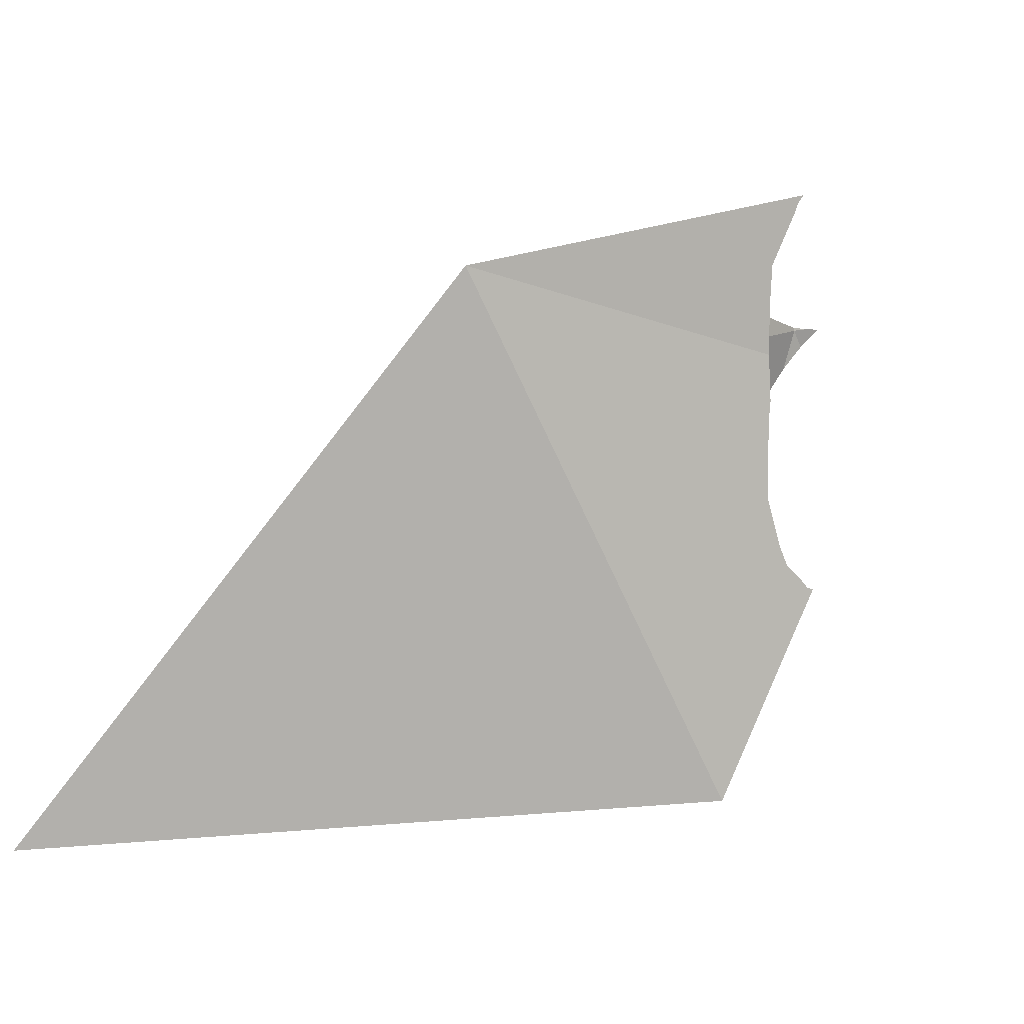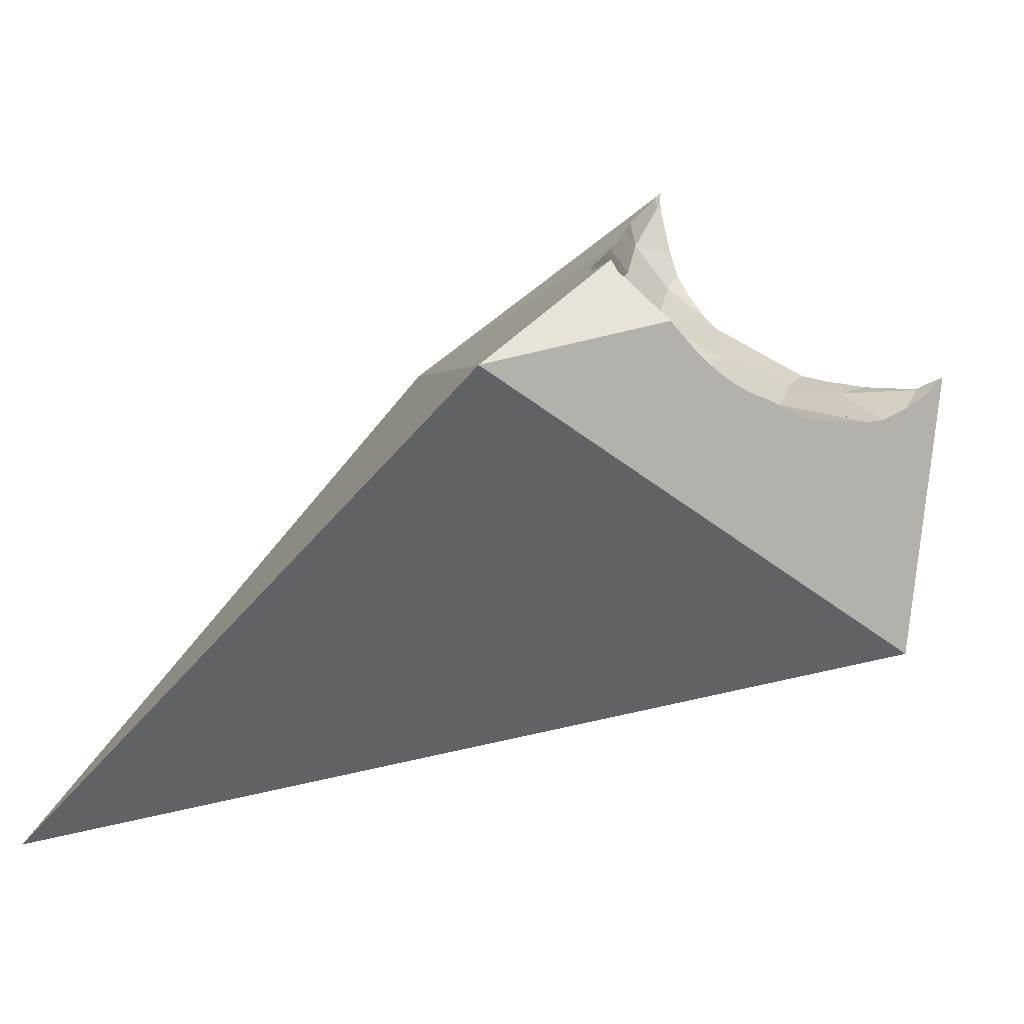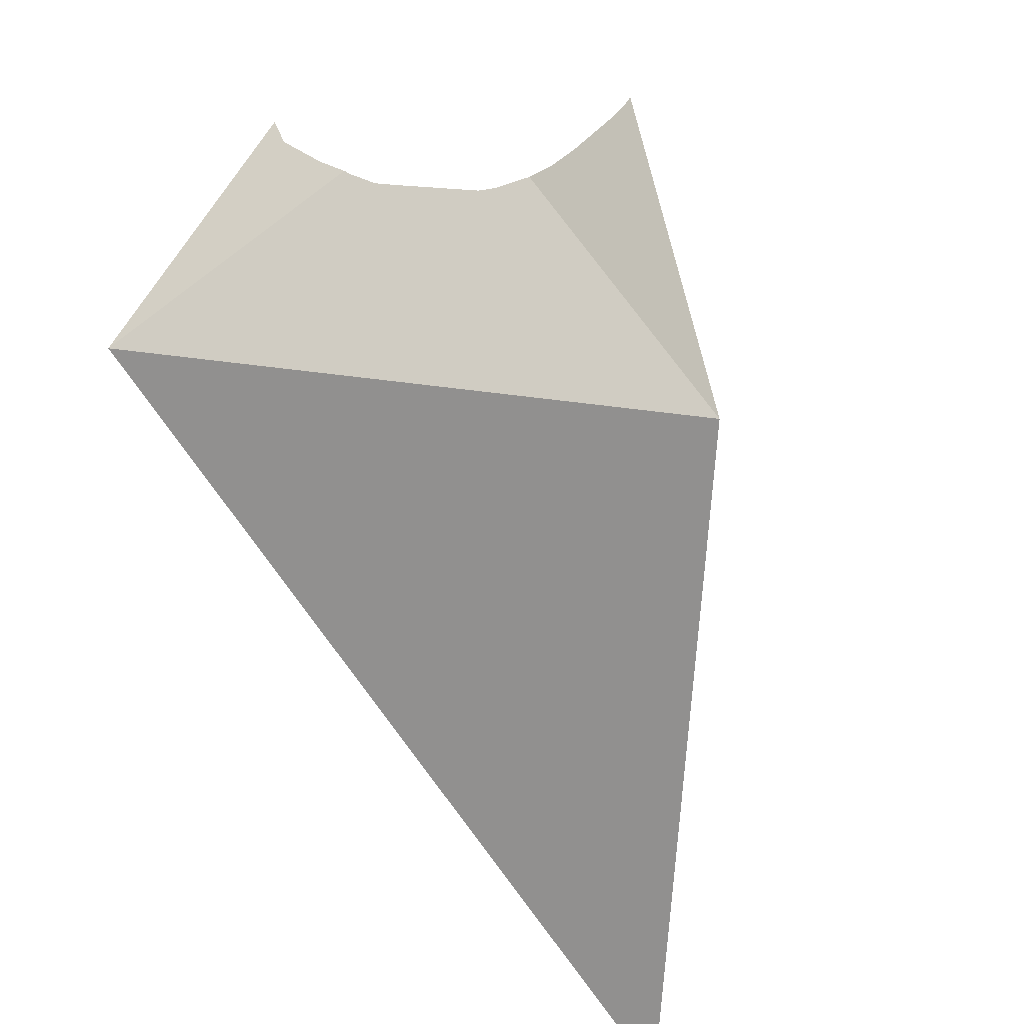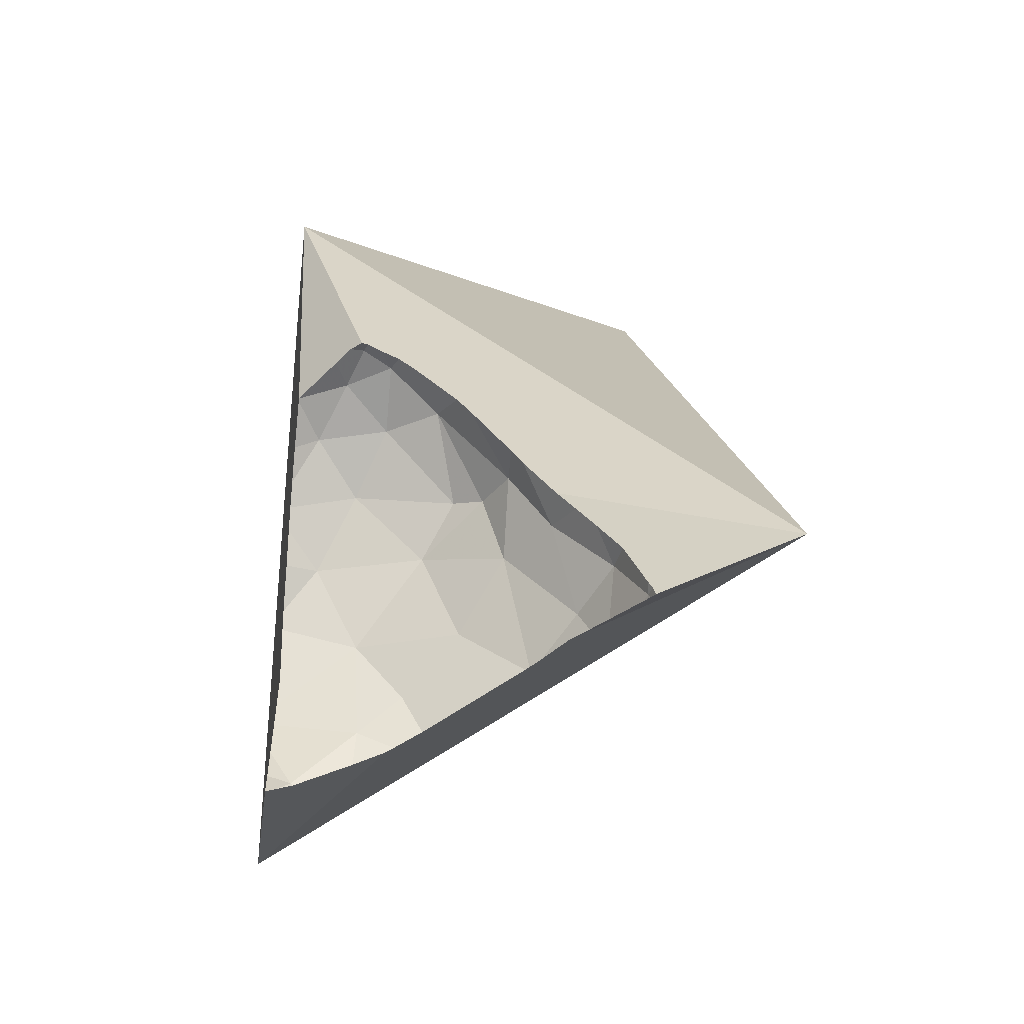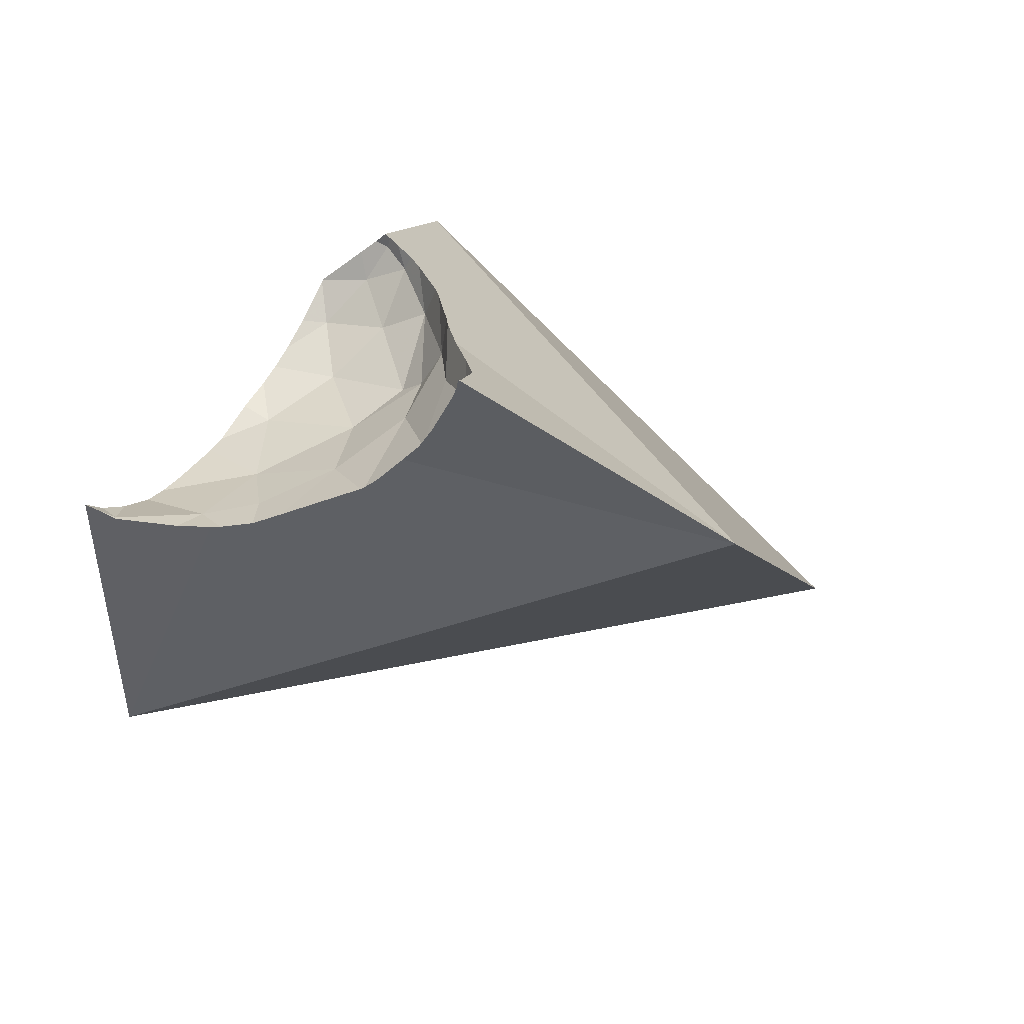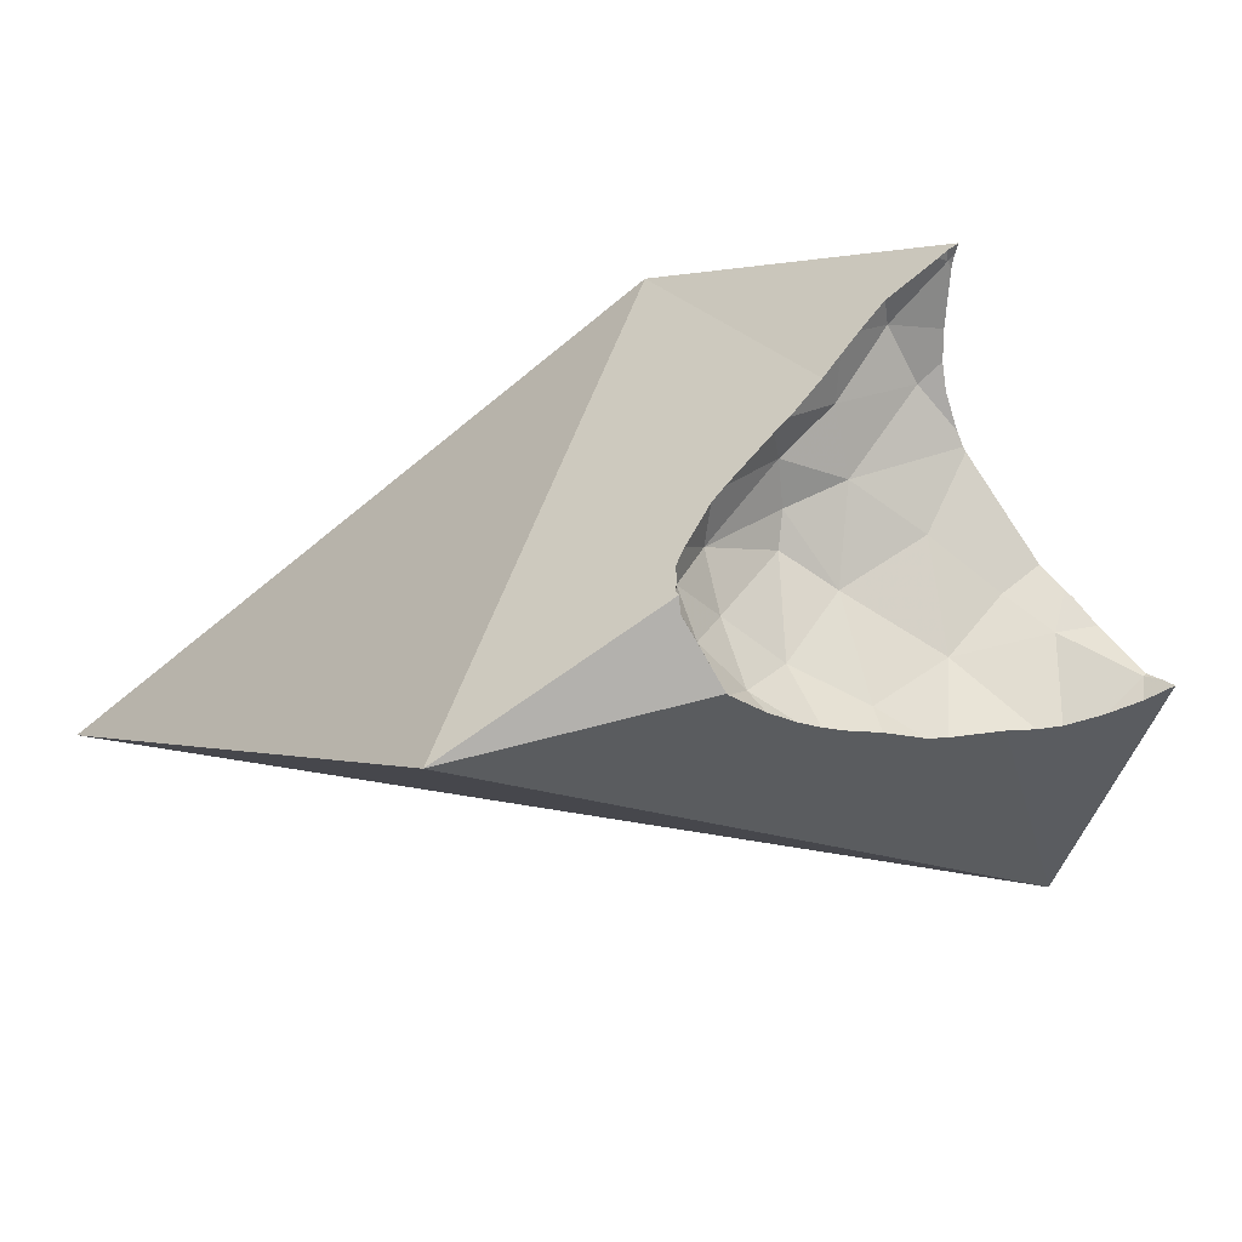
<metadata>
{"format":"obj","ext":"obj","renderer":"f3d","projection":"perspective","resolution":1024,"background":"white","views":[{"elev":3.7,"azim":125.8,"up":"+Z"},{"elev":16.6,"azim":-163.9,"up":"+Y"},{"elev":57.7,"azim":38.4,"up":"+Z"},{"elev":53.5,"azim":-36.9,"up":"+Y"},{"elev":26.9,"azim":-6.6,"up":"+Y"},{"elev":61.2,"azim":-139.1,"up":"+Y"}]}
</metadata>
<code>
v -0.07967 0.1484 0.2863
v -0.07804 0.1475 0.2865
v -0.07778 0.1465 0.2836
v -0.07755 0.1093 0.2749
v -0.07627 0.1464 0.2866
v -0.076 0.1463 0.2862
v -0.076 0.1463 0.2866
v -0.07523 0.1448 0.2802
v -0.07239 0.1438 0.2765
v -0.07044 0.1439 0.2742
v -0.06821 0.1457 0.2883
v -0.0681 0.1446 0.2715
v -0.0676 0.1443 0.2742
v -0.06508 0.1453 0.2846
v -0.06507 0.1454 0.2846
v -0.06507 0.1454 0.2847
v -0.06506 0.1454 0.2846
v -0.06409 0.1457 0.2661
v -0.06393 0.1458 0.2894
v -0.06271 0.1458 0.2895
v -0.06254 0.1465 0.2642
v -0.05917 0.1494 0.2602
v -0.05866 0.1464 0.29
v -0.05797 0.1456 0.2741
v -0.05773 0.1462 0.2842
v -0.05645 0.1514 0.2569
v -0.05604 0.1482 0.2626
v -0.05503 0.1478 0.2909
v -0.05472 0.1529 0.2549
v -0.05286 0.1549 0.2528
v -0.0505 0.1578 0.2503
v -0.04971 0.159 0.2495
v -0.04768 0.15 0.2829
v -0.04751 0.1624 0.2474
v -0.04735 0.1627 0.2472
v -0.04734 0.1627 0.2472
v -0.04719 0.1576 0.2511
v -0.0468 0.1525 0.2586
v -0.04488 0.1521 0.2933
v -0.04471 0.1502 0.2706
v -0.04433 0.1524 0.2934
v -0.04283 0.1536 0.294
v -0.04188 0.167 0.2483
v -0.04131 0.1633 0.2496
v -0.03973 0.1686 0.2487
v -0.03966 0.1569 0.2955
v -0.03956 0.1584 0.2558
v -0.03855 0.17 0.2497
v -0.03822 0.1554 0.2799
v -0.03822 0.168 0.2495
v -0.03786 0.1695 0.2501
v -0.03774 0.1592 0.297
v -0.03773 0.1543 0.2682
v -0.03698 0.1578 0.2935
v -0.03684 0.1688 0.2515
v -0.03617 0.1623 0.2988
v -0.03607 0.1657 0.2524
v -0.03543 0.1565 0.2715
v -0.03525 0.1677 0.2532
v -0.0343 0.1672 0.2557
v -0.03389 0.168 0.3021
v -0.03389 0.1617 0.2597
v -0.03366 0.1688 0.3025
v -0.03349 0.1695 0.3029
v -0.03336 0.1708 0.3036
v -0.03325 0.1689 0.3021
v -0.0331 0.1619 0.2831
v -0.03279 0.1616 0.2737
v -0.03278 0.1702 0.3023
v -0.03258 0.1699 0.3012
v -0.03253 0.1662 0.2623
v -0.03232 0.1662 0.2649
v -0.03216 0.1667 0.2759
v -0.03209 0.1665 0.2733
v -0.03172 0.1642 0.2939
v -0.03168 0.1667 0.2821
v -0.03133 0.1669 0.2857
v -0.03102 0.1671 0.2894
v -0.03077 0.1676 0.2943
v -0.02892 0.1613 0.2207
v 0.003414 0.1415 0.2936
v 0.03589 0.09046 0.2162
f 13 12 4
f 18 4 12
f 14 13 4
f 16 14 4
f 19 16 4
f 21 4 18
f 4 20 19
f 4 23 20
f 80 4 21
f 4 28 23
f 4 39 28
f 4 41 39
f 81 41 4
f 80 82 4
f 4 82 81
f 24 12 13
f 24 18 12
f 13 14 24
f 16 15 14
f 17 14 15
f 14 17 24
f 17 15 16
f 19 17 16
f 20 17 19
f 17 20 25
f 25 24 17
f 21 18 27
f 18 24 27
f 20 23 25
f 21 27 22
f 80 21 22
f 22 27 26
f 80 22 26
f 23 33 25
f 28 33 23
f 25 33 24
f 40 27 24
f 33 40 24
f 26 27 29
f 80 26 29
f 29 27 38
f 27 40 38
f 28 39 33
f 38 30 29
f 80 29 30
f 31 30 37
f 80 30 31
f 38 37 30
f 31 37 32
f 80 31 32
f 32 37 34
f 80 32 34
f 39 41 33
f 33 49 40
f 41 49 33
f 34 37 35
f 80 34 35
f 44 36 35
f 80 35 36
f 35 37 44
f 44 43 36
f 45 36 43
f 80 36 45
f 37 38 47
f 47 44 37
f 53 38 40
f 53 47 38
f 40 49 58
f 58 53 40
f 54 41 42
f 81 42 41
f 54 49 41
f 42 46 54
f 81 46 42
f 43 44 50
f 45 43 50
f 44 47 57
f 57 50 44
f 45 51 48
f 80 45 48
f 50 51 45
f 46 52 54
f 52 46 81
f 47 53 62
f 62 57 47
f 80 48 51
f 49 54 67
f 68 58 49
f 49 67 68
f 51 50 55
f 55 50 57
f 59 51 55
f 80 51 59
f 75 54 52
f 56 75 52
f 56 52 81
f 53 58 62
f 75 67 54
f 55 57 59
f 61 66 56
f 61 56 81
f 56 66 75
f 57 60 59
f 57 62 60
f 68 62 58
f 80 59 60
f 71 60 62
f 60 71 81
f 80 60 81
f 66 61 63
f 63 61 81
f 62 68 72
f 62 72 71
f 63 64 66
f 64 63 81
f 65 69 64
f 65 64 81
f 69 66 64
f 81 69 65
f 66 69 70
f 70 79 66
f 79 75 66
f 73 68 67
f 76 73 67
f 67 75 78
f 77 76 67
f 67 78 77
f 74 72 68
f 74 68 73
f 81 70 69
f 81 79 70
f 71 72 81
f 72 74 81
f 74 73 81
f 73 76 81
f 79 78 75
f 81 76 77
f 81 77 78
f 81 78 79
f 81 82 80
f 4 2 1
f 2 6 1
f 1 3 4
f 1 6 3
f 4 5 2
f 6 2 5
f 3 8 4
f 3 6 8
f 4 7 5
f 4 11 7
f 8 9 4
f 9 10 4
f 10 12 4
f 4 19 11
f 4 12 13
f 4 13 14
f 4 14 16
f 4 16 19
f 7 6 5
f 16 6 7
f 9 8 6
f 14 9 6
f 15 14 6
f 15 6 16
f 16 7 11
f 10 9 13
f 14 13 9
f 13 12 10
f 19 16 11
f 16 14 15

</code>
